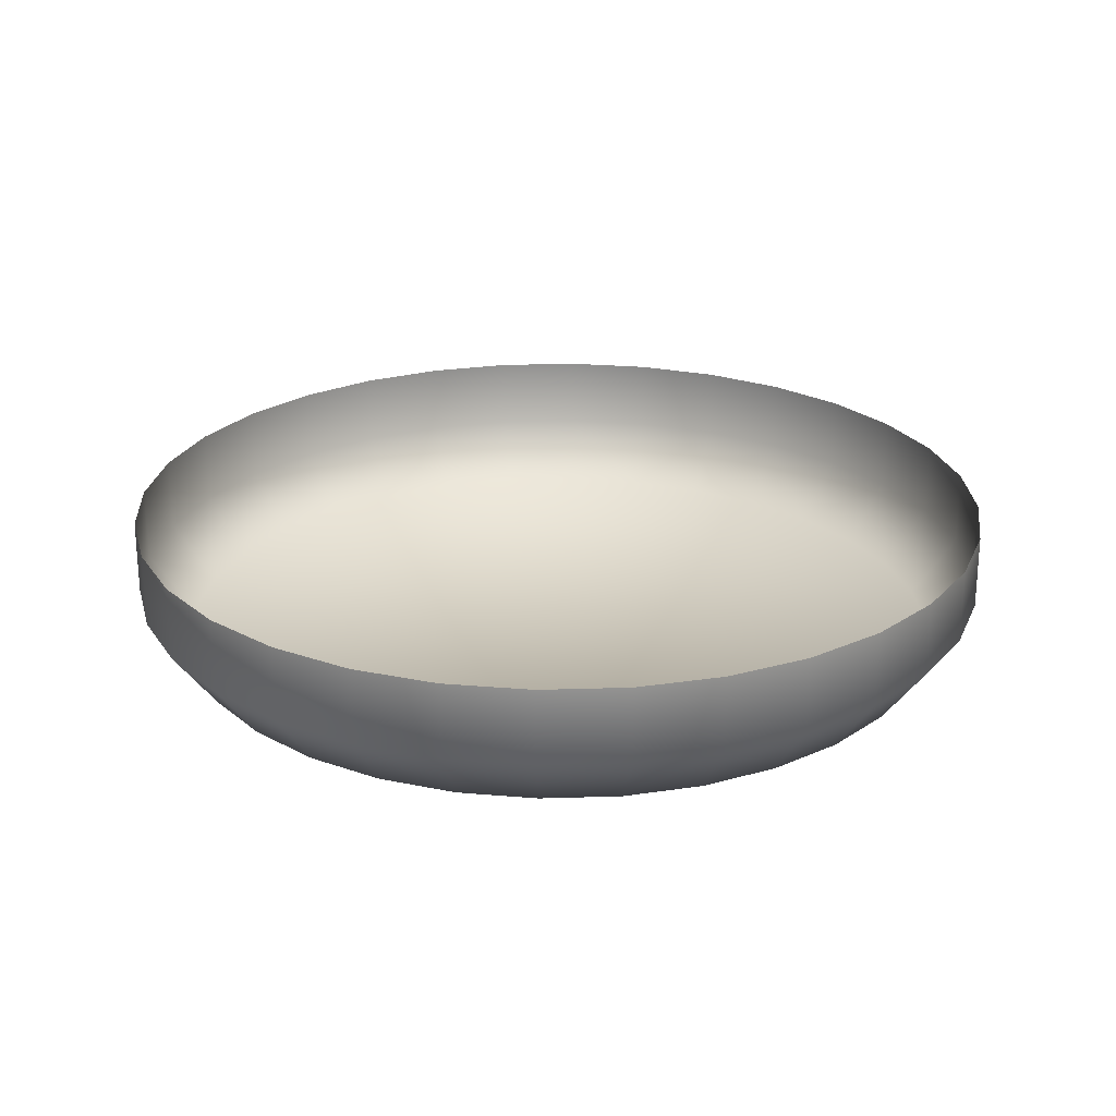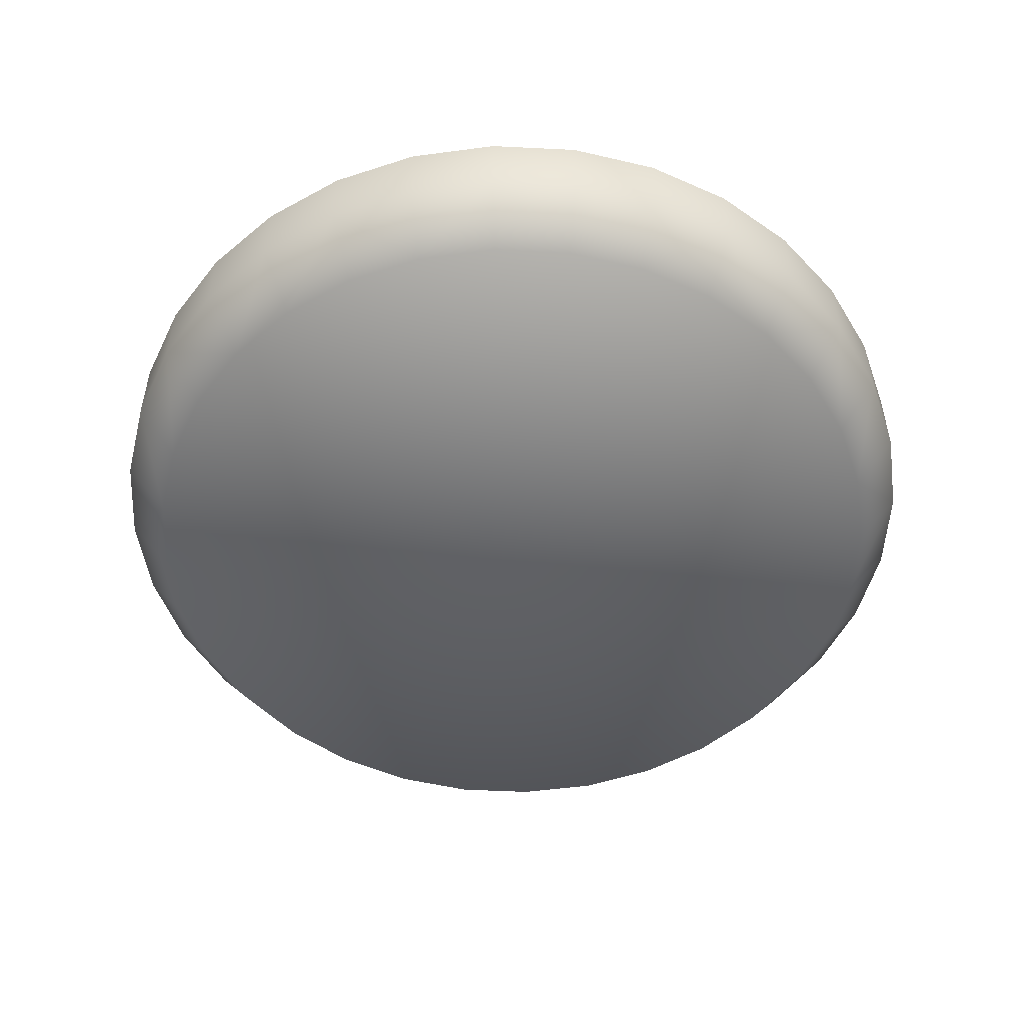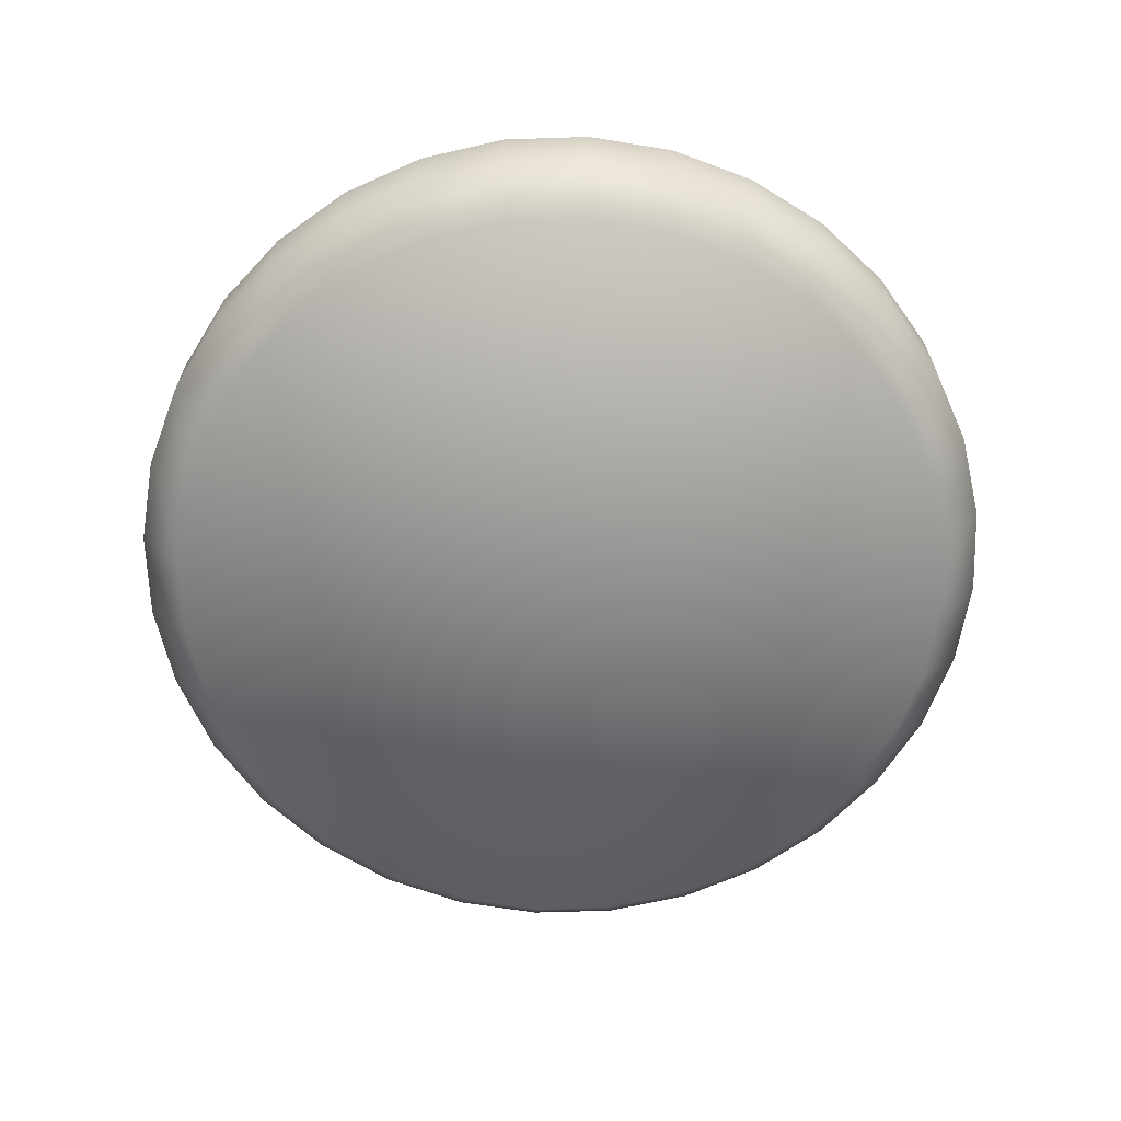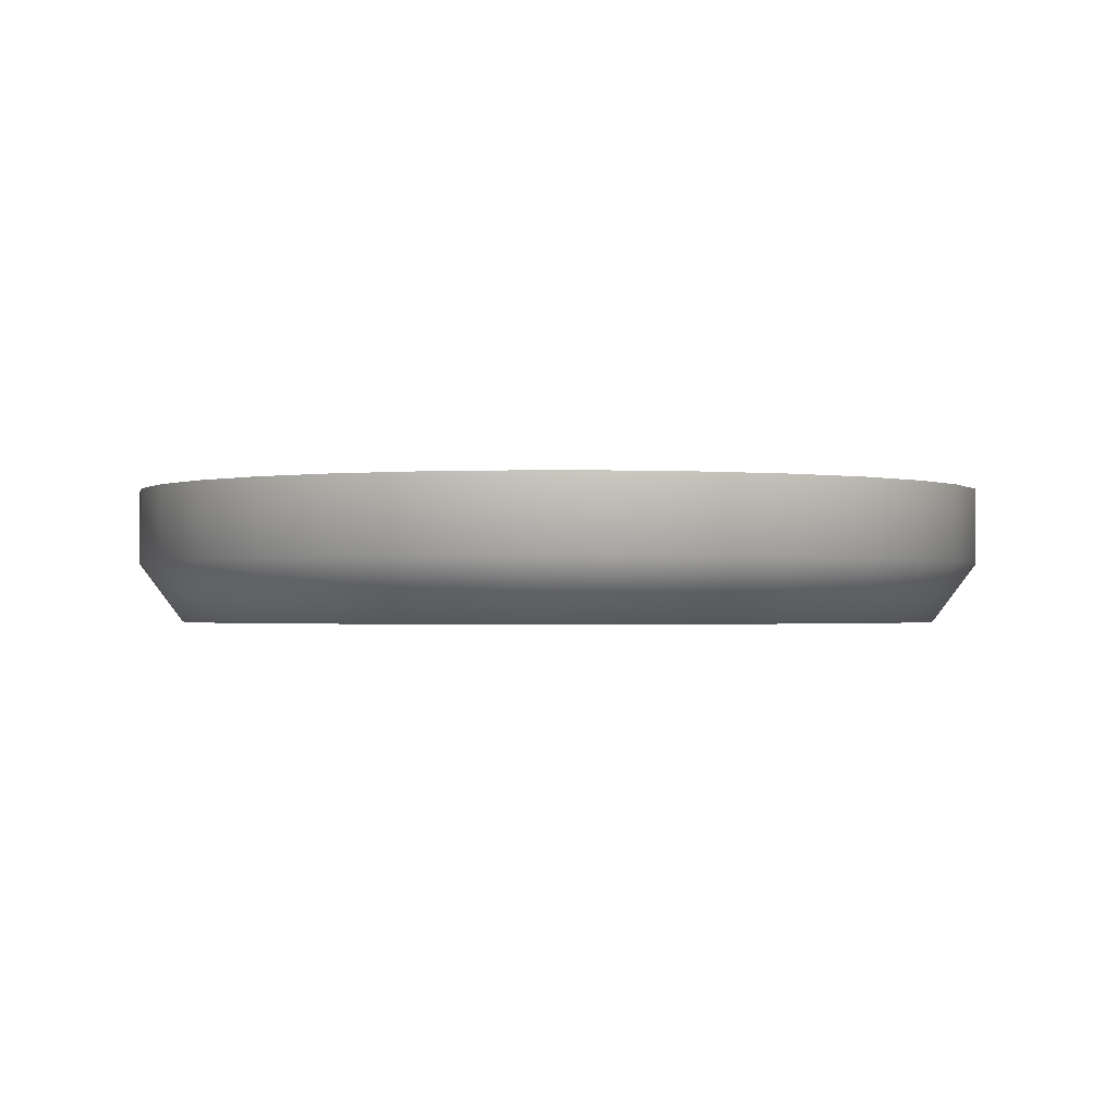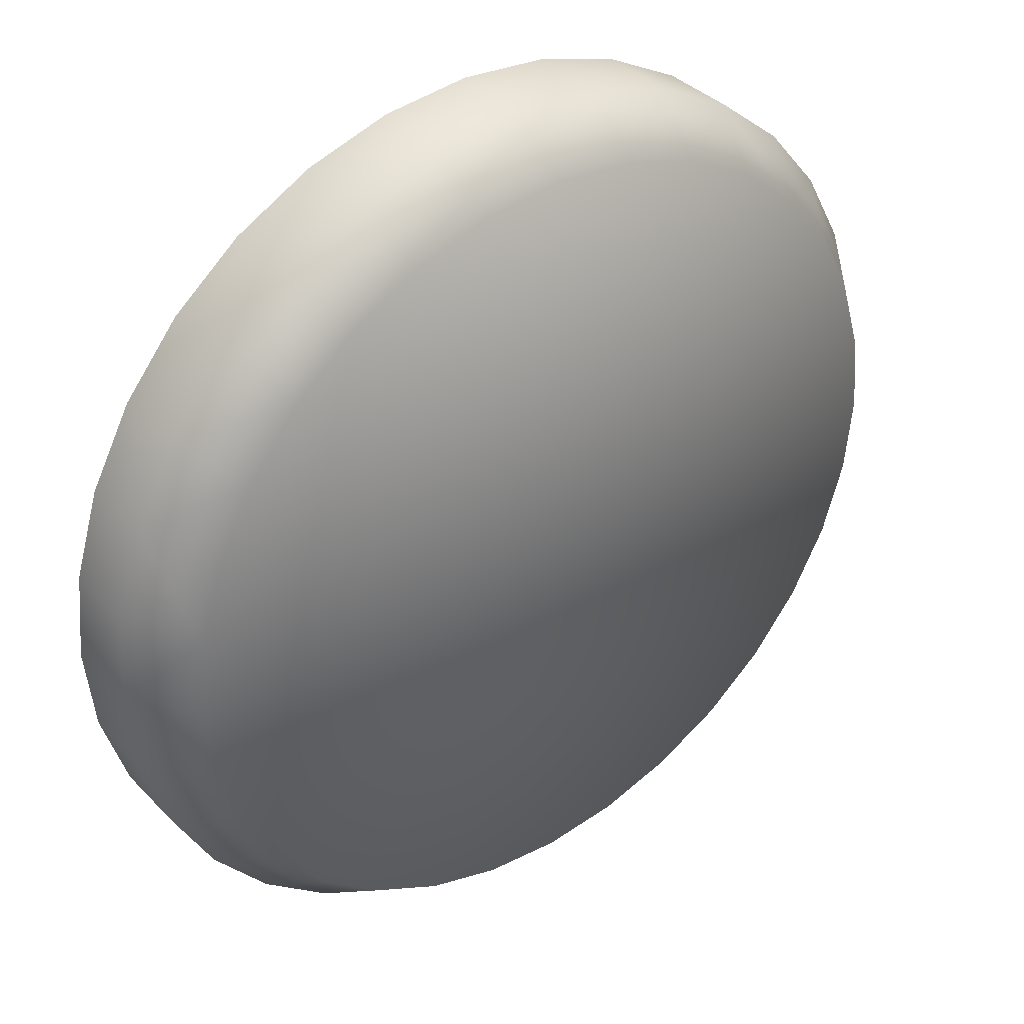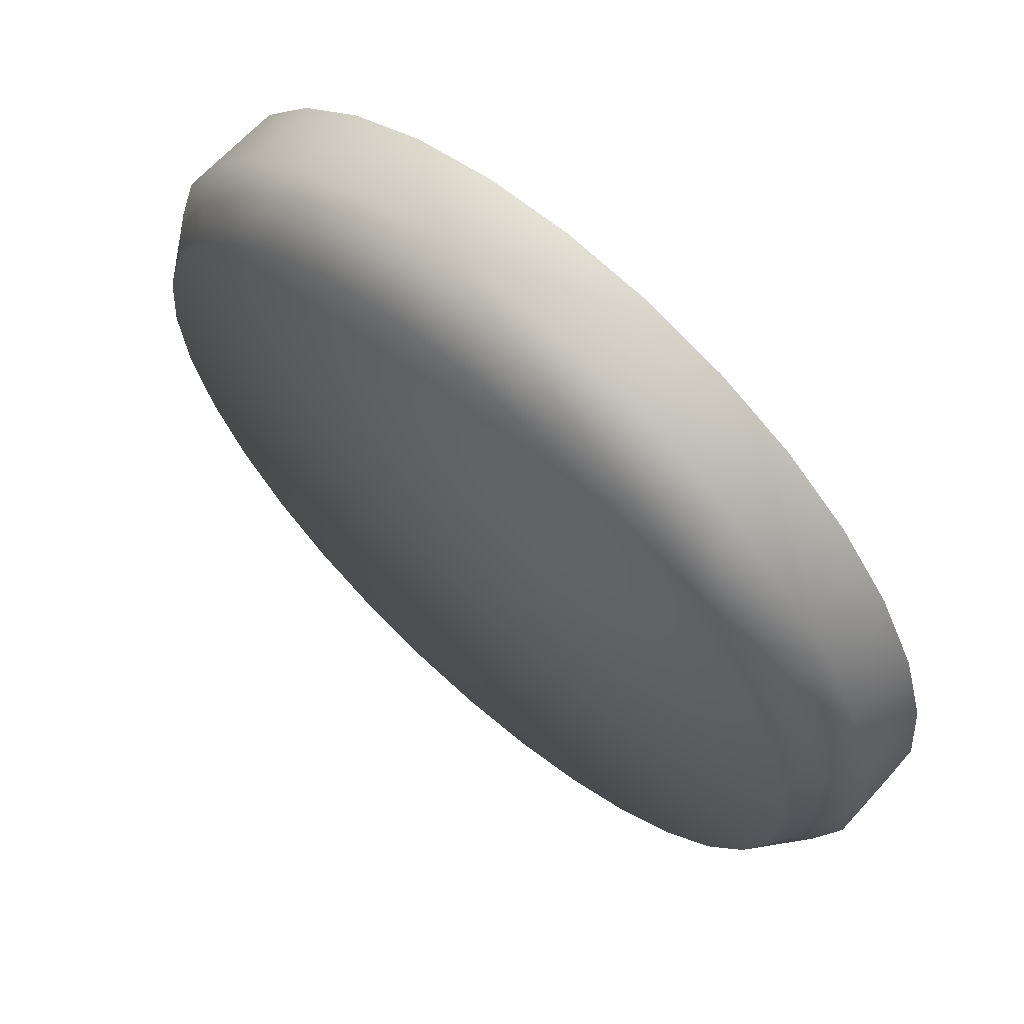
<metadata>
{"format":"obj","ext":"obj","renderer":"f3d","projection":"perspective","resolution":1024,"background":"white","views":[{"elev":23.8,"azim":2.6,"up":"+Y"},{"elev":-51.6,"azim":92.6,"up":"+Y"},{"elev":-65.1,"azim":-82.5,"up":"+Y"},{"elev":-1.2,"azim":-73.6,"up":"+Y"},{"elev":36.9,"azim":-37.7,"up":"+Z"},{"elev":65.4,"azim":42.1,"up":"+Z"}]}
</metadata>
<code>
o Panel.PushButton.Original
v 0 -0.2629 0.7686
v -0.15 -0.2629 0.7539
v -0.2941 -0.2629 0.7101
v -0.427 -0.2629 0.6391
v -0.5435 -0.2629 0.5435
v -0.6391 -0.2629 0.427
v -0.7101 -0.2629 0.2941
v -0.7539 -0.2629 0.15
v -0.7686 -0.2629 0
v -0.7539 -0.2629 -0.15
v -0.7101 -0.2629 -0.2941
v -0.6391 -0.2629 -0.427
v -0.5435 -0.2629 -0.5435
v -0.427 -0.2629 -0.6391
v -0.2941 -0.2629 -0.7101
v -0.15 -0.2629 -0.7539
v 0 -0.2629 -0.7686
v 0.15 -0.2629 -0.7539
v 0.2941 -0.2629 -0.7101
v 0.427 -0.2629 -0.6391
v 0.5435 -0.2629 -0.5435
v 0.6391 -0.2629 -0.427
v 0.7101 -0.2629 -0.2941
v 0.7539 -0.2629 -0.15
v 0.7686 -0.2629 0
v 0.7539 -0.2629 0.15
v 0.7101 -0.2629 0.2941
v 0.6391 -0.2629 0.427
v 0.5435 -0.2629 0.5435
v 0.427 -0.2629 0.6391
v 0.2941 -0.2629 0.7101
v 0.15 -0.2629 0.7539
v 0 -0.1452 0.8566
v -0.1671 -0.1452 0.8401
v -0.3278 -0.1452 0.7914
v -0.4759 -0.1452 0.7122
v -0.6057 -0.1452 0.6057
v -0.7122 -0.1452 0.4759
v -0.7914 -0.1452 0.3278
v -0.8401 -0.1452 0.1671
v -0.8566 -0.1452 0
v -0.8401 -0.1452 -0.1671
v -0.7914 -0.1452 -0.3278
v -0.7122 -0.1452 -0.4759
v -0.6057 -0.1452 -0.6057
v -0.4759 -0.1452 -0.7122
v -0.3278 -0.1452 -0.7914
v -0.1671 -0.1452 -0.8401
v 0 -0.1452 -0.8566
v 0.1671 -0.1452 -0.8401
v 0.3278 -0.1452 -0.7914
v 0.4759 -0.1452 -0.7122
v 0.6057 -0.1452 -0.6057
v 0.7122 -0.1452 -0.4759
v 0.7914 -0.1452 -0.3278
v 0.8401 -0.1452 -0.1671
v 0.8566 -0.1452 0
v 0.8401 -0.1452 0.1671
v 0.7914 -0.1452 0.3278
v 0.7122 -0.1452 0.4759
v 0.6057 -0.1452 0.6057
v 0.4759 -0.1452 0.7122
v 0.3278 -0.1452 0.7914
v 0.1671 -0.1452 0.8401
v 0 -0.2629 0
v 0 -0 0.8566
v -0.1671 -0 0.8401
v -0.3278 -0 0.7914
v -0.4759 -0 0.7122
v -0.6057 -0 0.6057
v -0.7122 -0 0.4759
v -0.7914 -0 0.3278
v -0.8401 -0 0.1671
v -0.8566 -0 0
v -0.8401 0 -0.1671
v -0.7914 0 -0.3278
v -0.7122 0 -0.4759
v -0.6057 0 -0.6057
v -0.4759 -0 -0.7122
v -0.3278 -0 -0.7914
v -0.1671 -0 -0.8401
v 0 -0 -0.8566
v 0.1671 -0 -0.8401
v 0.3278 -0 -0.7914
v 0.4759 -0 -0.7122
v 0.6057 0 -0.6057
v 0.7122 0 -0.4759
v 0.7914 0 -0.3278
v 0.8401 0 -0.1671
v 0.8566 -0 0
v 0.8401 -0 0.1671
v 0.7914 -0 0.3278
v 0.7122 -0 0.4759
v 0.6057 -0 0.6057
v 0.4759 -0 0.7122
v 0.3278 -0 0.7914
v 0.1671 -0 0.8401
f 26 59 27
f 13 46 14
f 28 59 60
f 15 46 47
f 2 33 34
f 29 60 61
f 16 47 48
f 2 35 3
f 29 62 30
f 16 49 17
f 3 36 4
f 31 62 63
f 18 49 50
f 5 36 37
f 32 63 64
f 18 51 19
f 5 38 6
f 32 33 1
f 19 52 20
f 6 39 7
f 21 52 53
f 8 39 40
f 21 54 22
f 8 41 9
f 23 54 55
f 10 41 42
f 24 55 56
f 10 43 11
f 24 57 25
f 11 44 12
f 26 57 58
f 13 44 45
f 1 2 65
f 17 18 65
f 32 1 65
f 16 17 65
f 19 20 65
f 27 28 65
f 20 21 65
f 28 29 65
f 21 22 65
f 29 30 65
f 22 23 65
f 30 31 65
f 23 24 65
f 31 32 65
f 24 25 65
f 25 26 65
f 18 19 65
f 26 27 65
f 12 13 65
f 5 6 65
f 13 14 65
f 6 7 65
f 14 15 65
f 7 8 65
f 15 16 65
f 8 9 65
f 9 10 65
f 2 3 65
f 10 11 65
f 3 4 65
f 11 12 65
f 4 5 65
f 36 70 37
f 63 97 64
f 50 84 51
f 37 71 38
f 64 66 33
f 51 85 52
f 38 72 39
f 53 85 86
f 39 73 40
f 53 87 54
f 40 74 41
f 54 88 55
f 42 74 75
f 55 89 56
f 42 76 43
f 56 90 57
f 43 77 44
f 57 91 58
f 44 78 45
f 58 92 59
f 45 79 46
f 59 93 60
f 46 80 47
f 33 67 34
f 60 94 61
f 47 81 48
f 34 68 35
f 61 95 62
f 48 82 49
f 35 69 36
f 62 96 63
f 49 83 50
f 26 58 59
f 13 45 46
f 28 27 59
f 15 14 46
f 2 1 33
f 29 28 60
f 16 15 47
f 2 34 35
f 29 61 62
f 16 48 49
f 3 35 36
f 31 30 62
f 18 17 49
f 5 4 36
f 32 31 63
f 18 50 51
f 5 37 38
f 32 64 33
f 19 51 52
f 6 38 39
f 21 20 52
f 8 7 39
f 21 53 54
f 8 40 41
f 23 22 54
f 10 9 41
f 24 23 55
f 10 42 43
f 24 56 57
f 11 43 44
f 26 25 57
f 13 12 44
f 36 69 70
f 63 96 97
f 50 83 84
f 37 70 71
f 64 97 66
f 51 84 85
f 38 71 72
f 53 52 85
f 39 72 73
f 53 86 87
f 40 73 74
f 54 87 88
f 42 41 74
f 55 88 89
f 42 75 76
f 56 89 90
f 43 76 77
f 57 90 91
f 44 77 78
f 58 91 92
f 45 78 79
f 59 92 93
f 46 79 80
f 33 66 67
f 60 93 94
f 47 80 81
f 34 67 68
f 61 94 95
f 48 81 82
f 35 68 69
f 62 95 96
f 49 82 83

</code>
